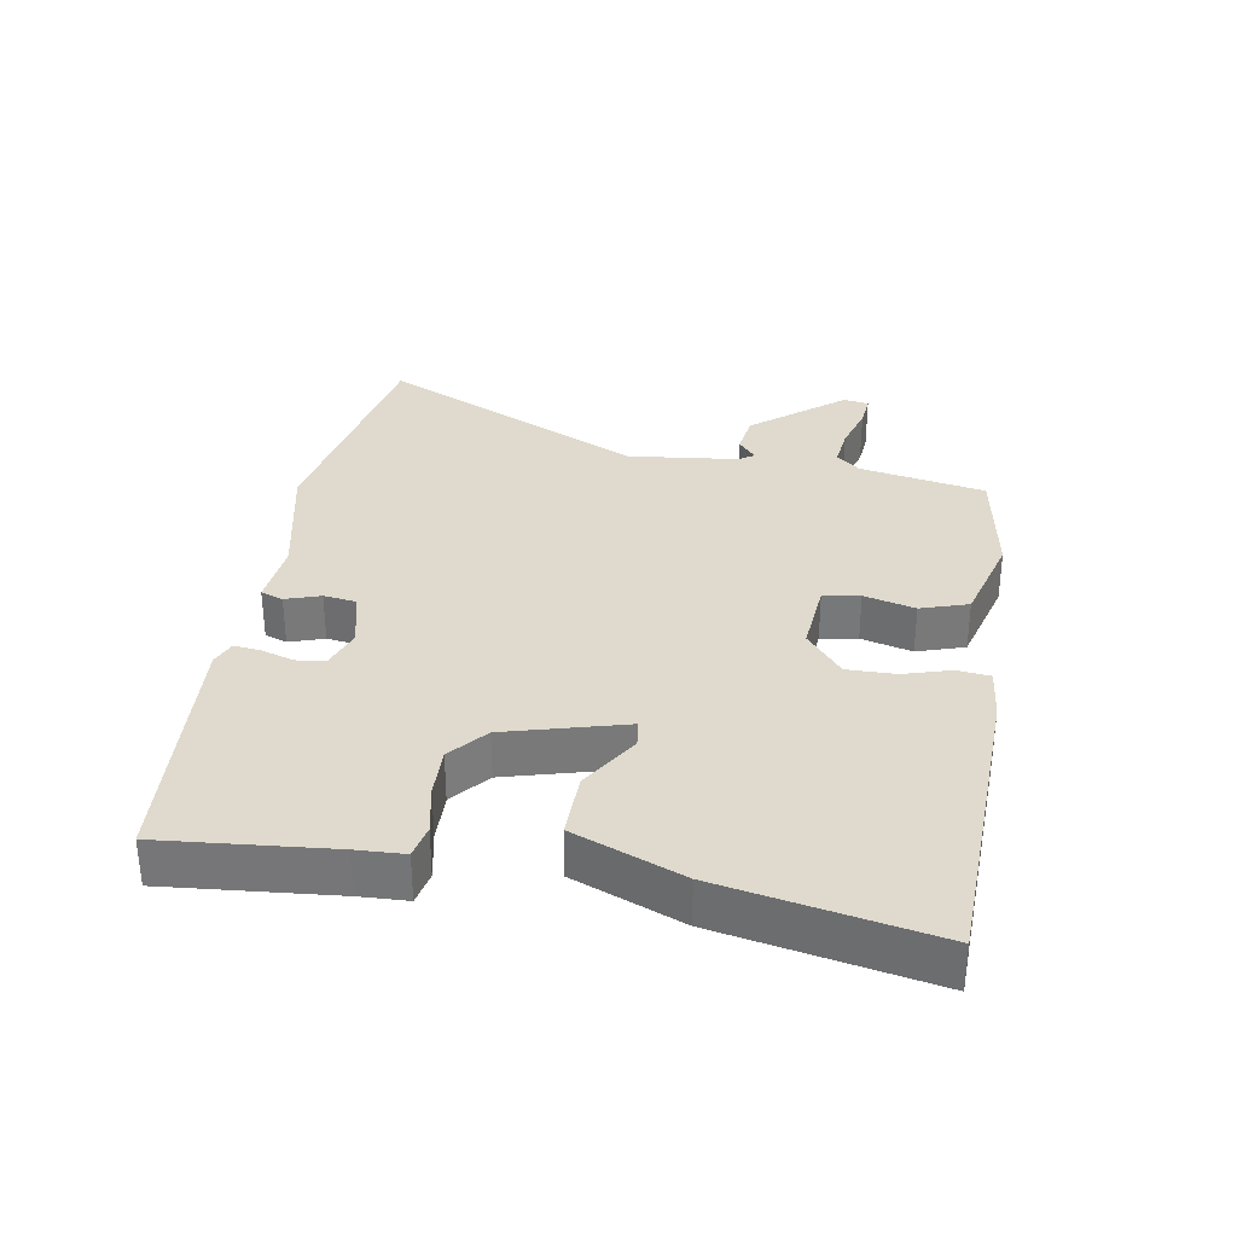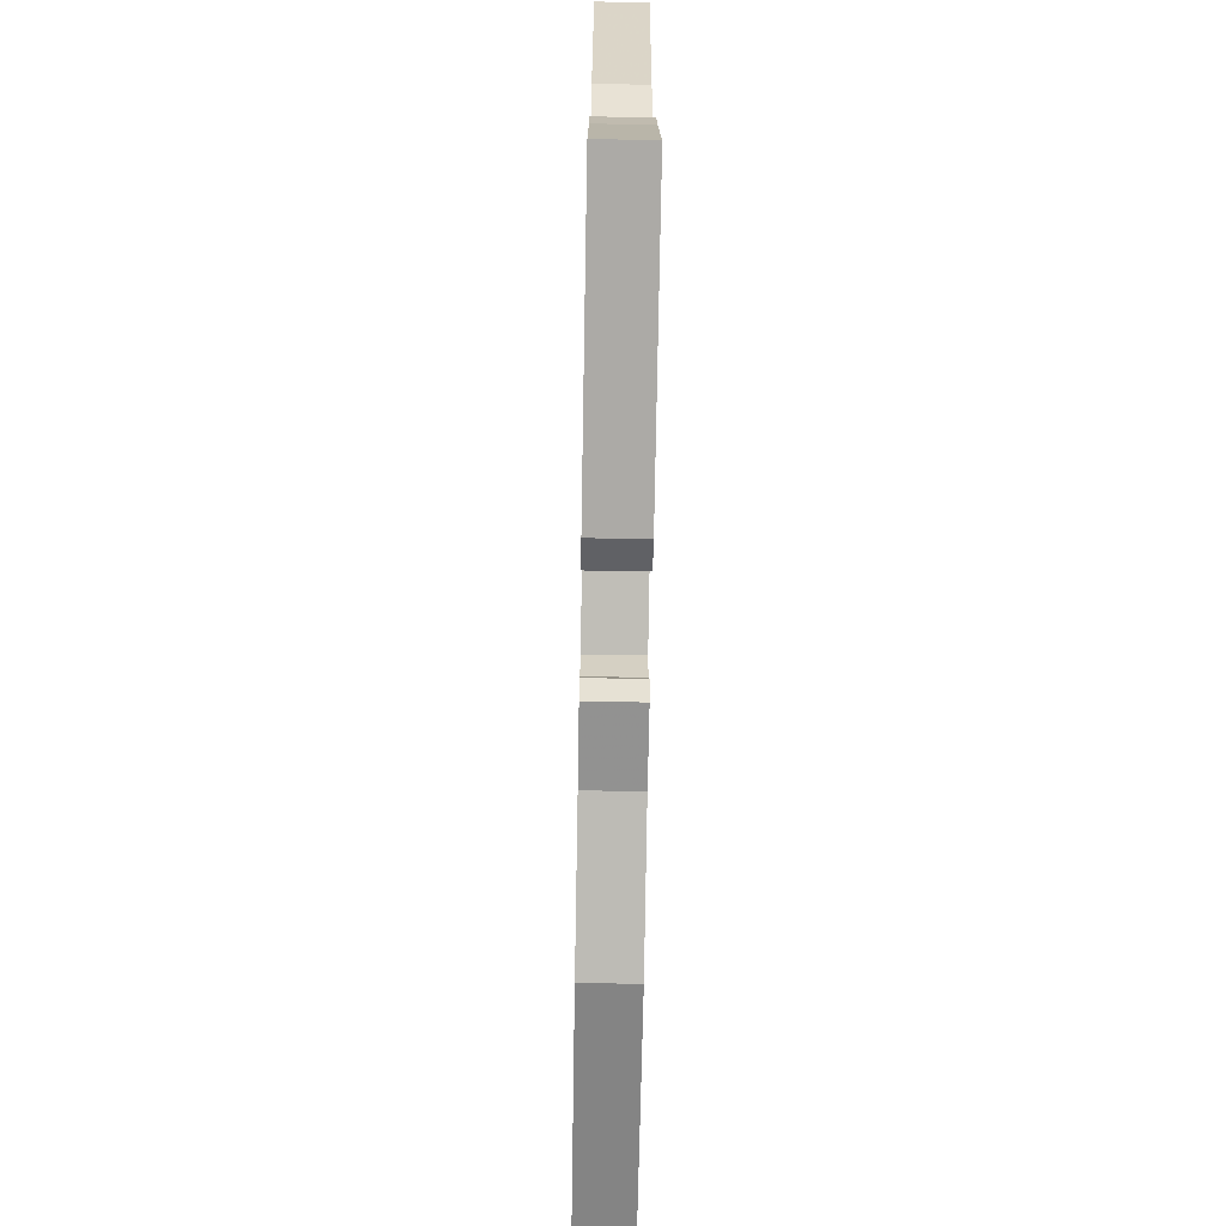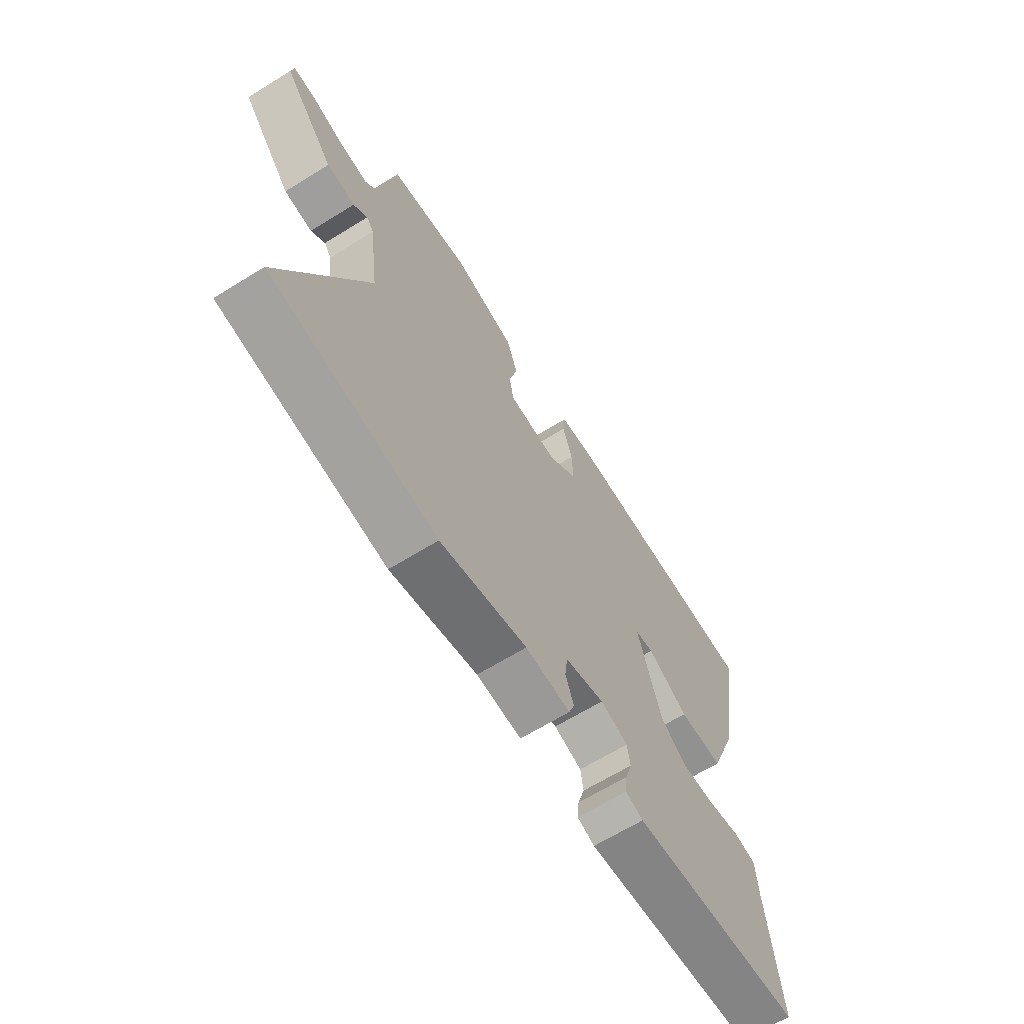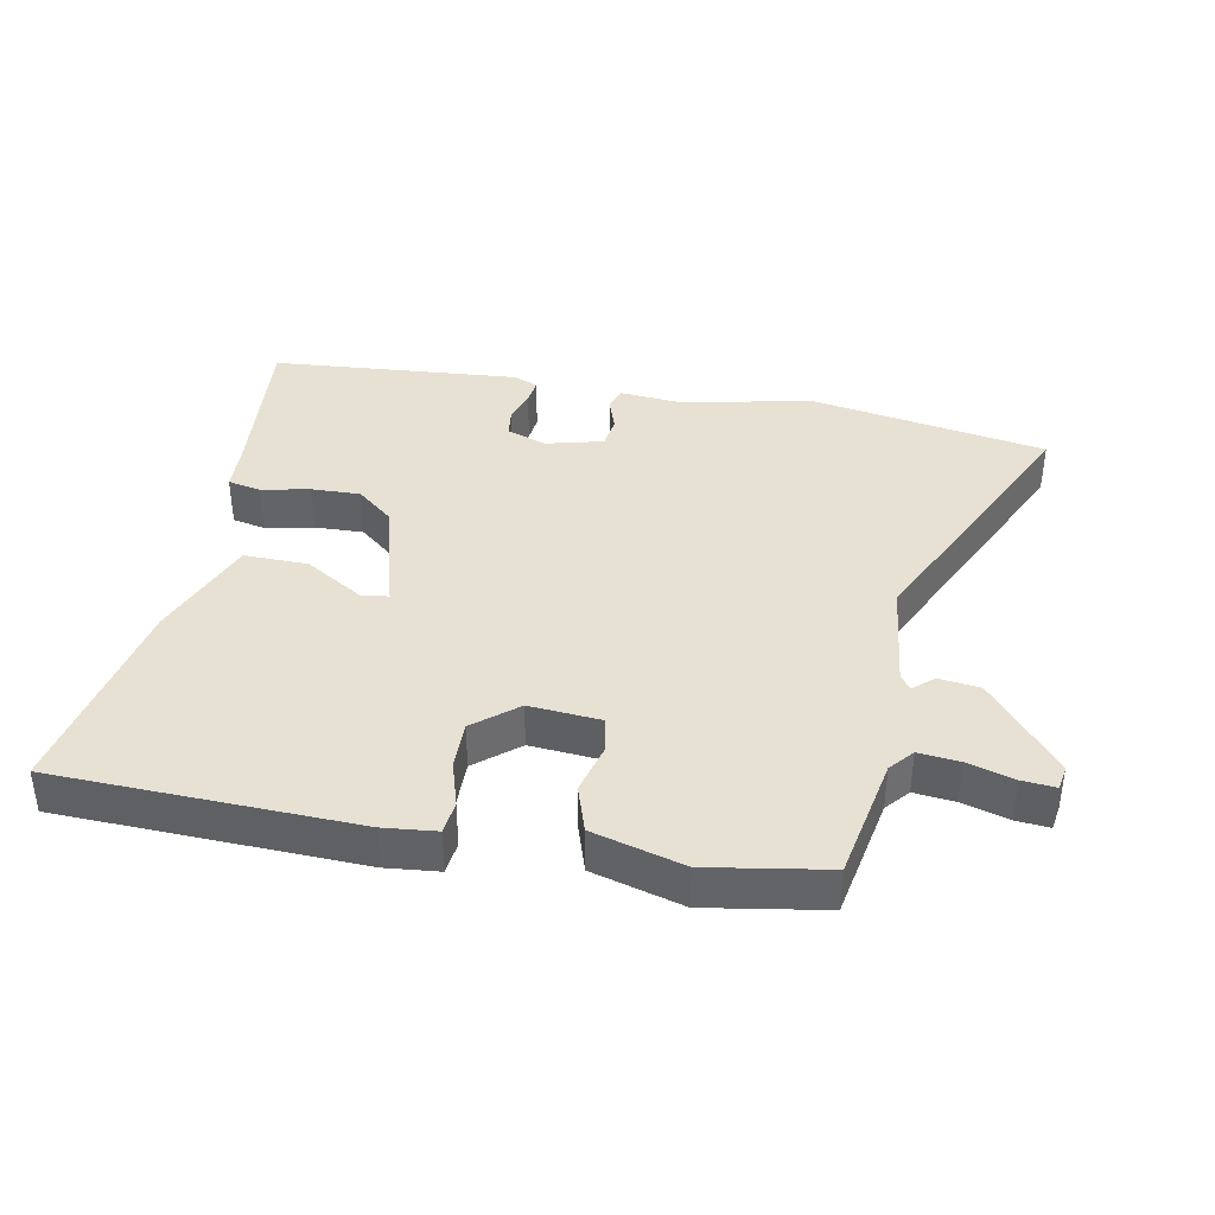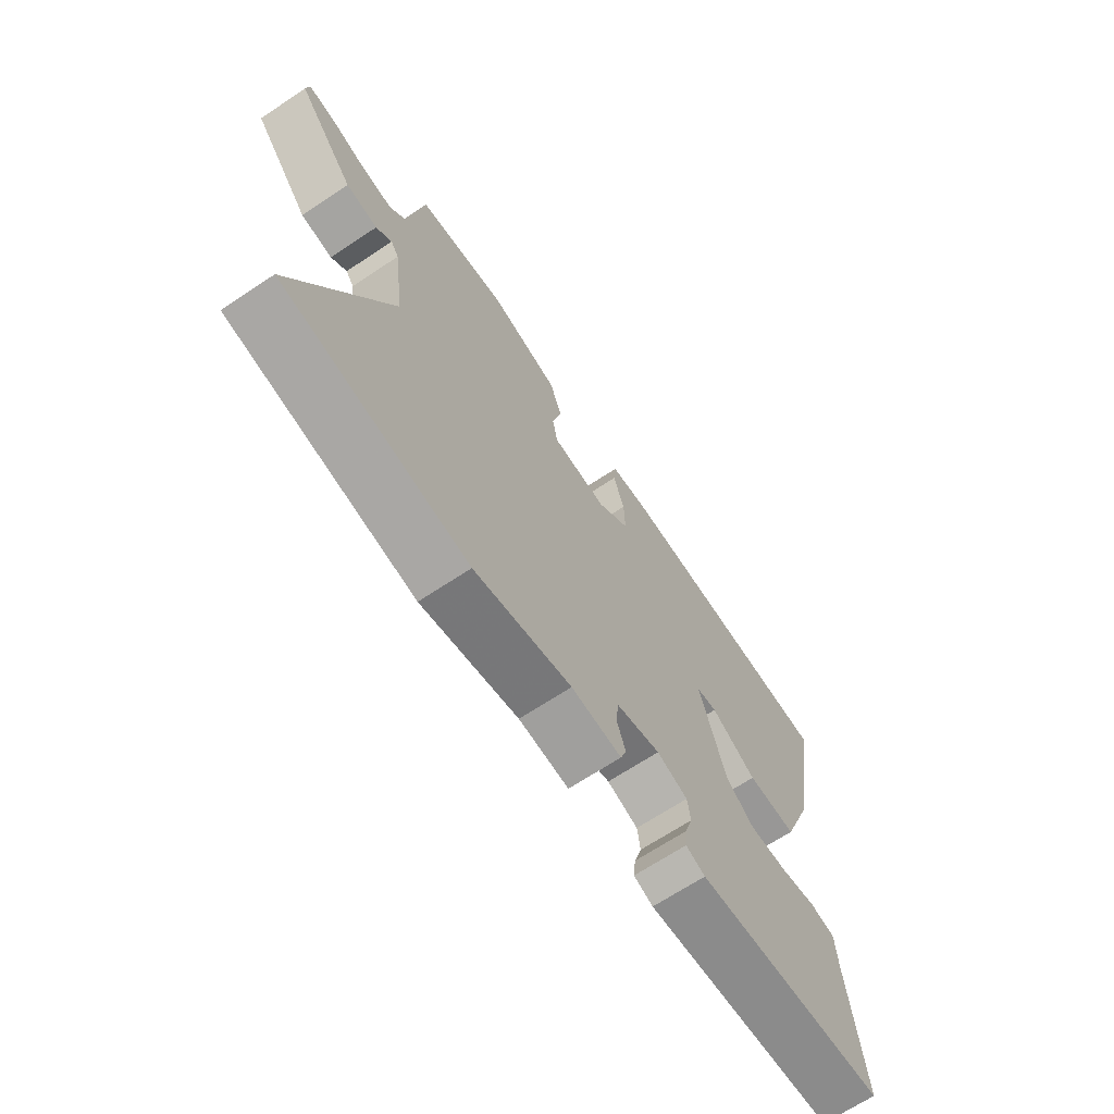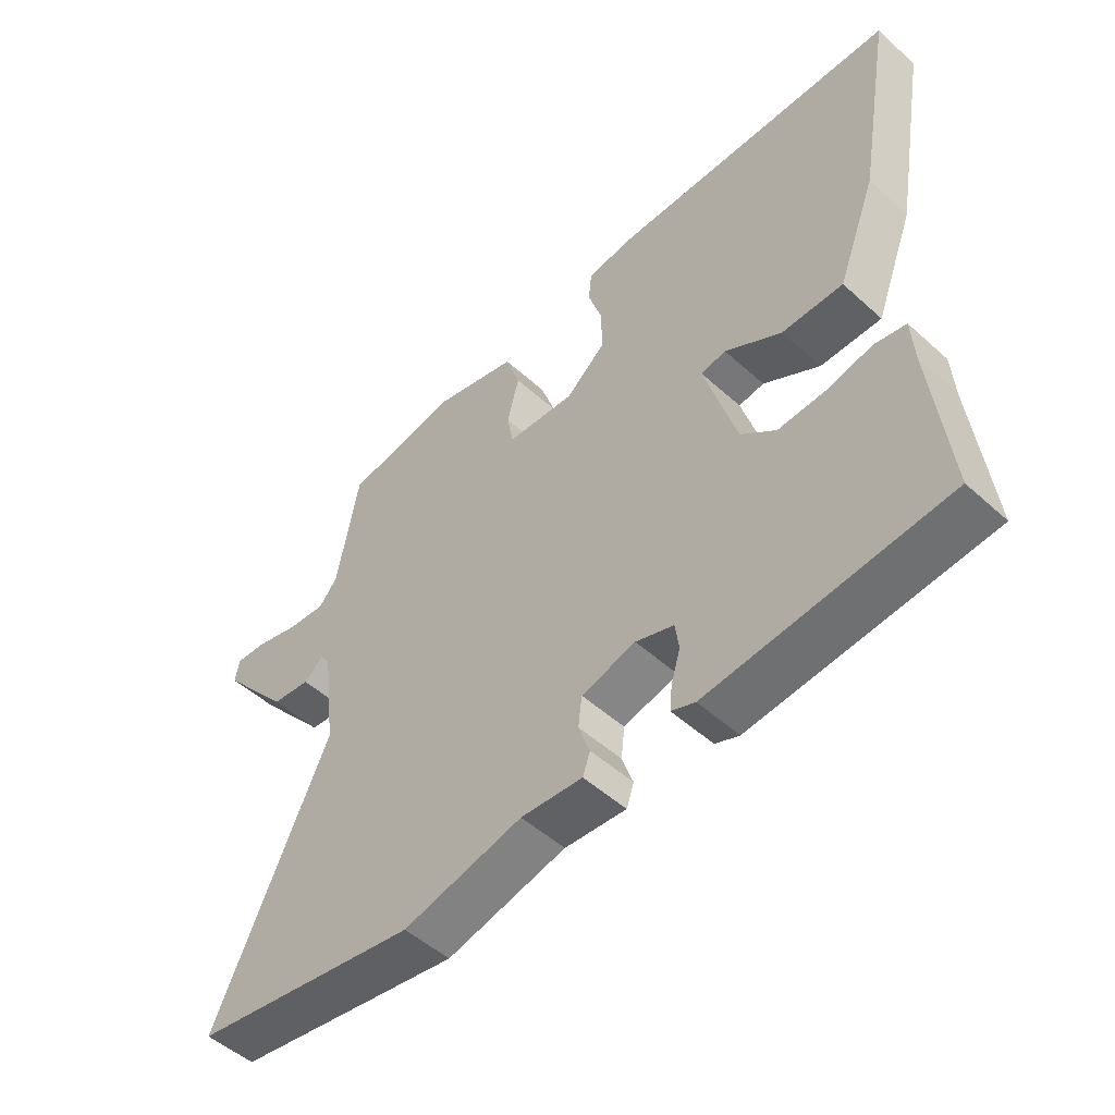
<metadata>
{"format":"obj","ext":"obj","renderer":"f3d","projection":"perspective","resolution":1024,"background":"white","views":[{"elev":32.6,"azim":-79.7,"up":"+Y"},{"elev":-70.8,"azim":-91.0,"up":"+Z"},{"elev":-65.5,"azim":121.9,"up":"+Z"},{"elev":38.8,"azim":11.4,"up":"+Y"},{"elev":-67.9,"azim":123.6,"up":"+Z"},{"elev":-50.9,"azim":-134.5,"up":"+Z"}]}
</metadata>
<code>
v -0.512 0.07 -0.468
v -0.486 0.07 -0.216
v -0.482 0.07 -0.144
v -0.432 0.07 -0.134
v -0.358 0.07 -0.15
v -0.283 0.07 -0.153
v -0.227 0.07 -0.107
v -0.176 0.07 0.071
v -0.217 0.07 0.077
v -0.307 0.07 0.023
v -0.405 0.07 0.022
v -0.468 0.07 0.186
v -0.525 0.07 0.503
v -0.068 0.07 0.514
v 0.012 0.07 0.505
v 0.017 0.07 0.455
v -0.005 0.07 0.385
v -0.007 0.07 0.312
v 0.058 0.07 0.257
v 0.168 0.07 0.265
v 0.178 0.07 0.32
v 0.159 0.07 0.397
v 0.183 0.07 0.468
v 0.322 0.07 0.505
v 0.502 0.07 0.473
v 0.536 0.07 0.283
v 0.566 0.07 0.247
v 0.628 0.07 0.253
v 0.699 0.07 0.273
v 0.75 0.07 0.277
v 0.756 0.07 0.239
v 0.643 0.07 0.104
v 0.58 0.07 0.096
v 0.549 0.07 0.124
v 0.533 0.07 0.101
v 0.512 0.07 -0.064
v 0.696 0.07 -0.467
v 0.331 0.07 -0.528
v 0.139 0.07 -0.483
v 0.04 0.07 -0.491
v 0.028 0.07 -0.457
v 0.046 0.07 -0.405
v 0.04 0.07 -0.356
v -0.047 0.07 -0.333
v -0.108 0.07 -0.354
v -0.114 0.07 -0.398
v -0.099 0.07 -0.447
v -0.095 0.07 -0.487
v -0.133 0.07 -0.502
v -0.512 0 -0.468
v -0.486 0 -0.216
v -0.482 0 -0.144
v -0.432 0 -0.134
v -0.358 0 -0.15
v -0.283 0 -0.153
v -0.227 0 -0.107
v -0.176 0 0.071
v -0.217 0 0.077
v -0.307 0 0.023
v -0.405 0 0.022
v -0.468 0 0.186
v -0.525 0 0.503
v -0.068 0 0.514
v 0.012 0 0.505
v 0.017 0 0.455
v -0.005 0 0.385
v -0.007 0 0.312
v 0.058 0 0.257
v 0.168 0 0.265
v 0.178 0 0.32
v 0.159 0 0.397
v 0.183 0 0.468
v 0.322 0 0.505
v 0.502 0 0.473
v 0.536 0 0.283
v 0.566 0 0.247
v 0.628 0 0.253
v 0.699 0 0.273
v 0.75 0 0.277
v 0.756 0 0.239
v 0.643 0 0.104
v 0.58 0 0.096
v 0.549 0 0.124
v 0.533 0 0.101
v 0.512 0 -0.064
v 0.696 0 -0.467
v 0.331 0 -0.528
v 0.139 0 -0.483
v 0.04 0 -0.491
v 0.028 0 -0.457
v 0.046 0 -0.405
v 0.04 0 -0.356
v -0.047 0 -0.333
v -0.108 0 -0.354
v -0.114 0 -0.398
v -0.099 0 -0.447
v -0.095 0 -0.487
v -0.133 0 -0.502
f 49 1 2
f 48 49 2
f 47 48 2
f 46 47 2
f 3 4 5
f 2 3 5
f 46 2 5
f 45 46 5
f 44 45 5 6
f 43 44 6 7
f 39 40 41 42
f 39 42 43
f 38 39 43
f 37 38 43
f 36 37 43
f 43 7 8
f 36 43 8
f 35 36 8
f 32 33 34
f 31 32 34
f 30 31 34
f 29 30 34
f 28 29 34
f 35 8 9
f 34 35 9
f 28 34 9
f 27 28 9
f 24 25 26
f 23 24 26
f 22 23 26
f 21 22 26
f 20 21 26 27
f 19 20 27 9
f 15 16 17
f 14 15 17
f 13 14 17
f 12 13 17
f 11 12 17
f 10 11 17
f 9 10 17
f 9 17 18
f 9 18 19
f 51 50 98
f 51 98 97
f 51 97 96
f 51 96 95
f 54 53 52
f 54 52 51
f 54 51 95
f 54 95 94
f 55 54 94 93
f 56 55 93 92
f 91 90 89 88
f 92 91 88
f 92 88 87
f 92 87 86
f 92 86 85
f 57 56 92
f 57 92 85
f 57 85 84
f 83 82 81
f 83 81 80
f 83 80 79
f 83 79 78
f 83 78 77
f 58 57 84
f 58 84 83
f 58 83 77
f 58 77 76
f 75 74 73
f 75 73 72
f 75 72 71
f 75 71 70
f 76 75 70 69
f 58 76 69 68
f 66 65 64
f 66 64 63
f 66 63 62
f 66 62 61
f 66 61 60
f 66 60 59
f 66 59 58
f 67 66 58
f 68 67 58
f 1 50 51 2
f 2 51 52 3
f 3 52 53 4
f 4 53 54 5
f 5 54 55 6
f 6 55 56 7
f 7 56 57 8
f 8 57 58 9
f 9 58 59 10
f 10 59 60 11
f 11 60 61 12
f 12 61 62 13
f 13 62 63 14
f 14 63 64 15
f 15 64 65 16
f 16 65 66 17
f 17 66 67 18
f 18 67 68 19
f 19 68 69 20
f 20 69 70 21
f 21 70 71 22
f 22 71 72 23
f 23 72 73 24
f 24 73 74 25
f 25 74 75 26
f 26 75 76 27
f 27 76 77 28
f 28 77 78 29
f 29 78 79 30
f 30 79 80 31
f 31 80 81 32
f 32 81 82 33
f 33 82 83 34
f 34 83 84 35
f 35 84 85 36
f 36 85 86 37
f 37 86 87 38
f 38 87 88 39
f 39 88 89 40
f 40 89 90 41
f 41 90 91 42
f 42 91 92 43
f 43 92 93 44
f 44 93 94 45
f 45 94 95 46
f 46 95 96 47
f 47 96 97 48
f 48 97 98 49
f 49 98 50 1

</code>
